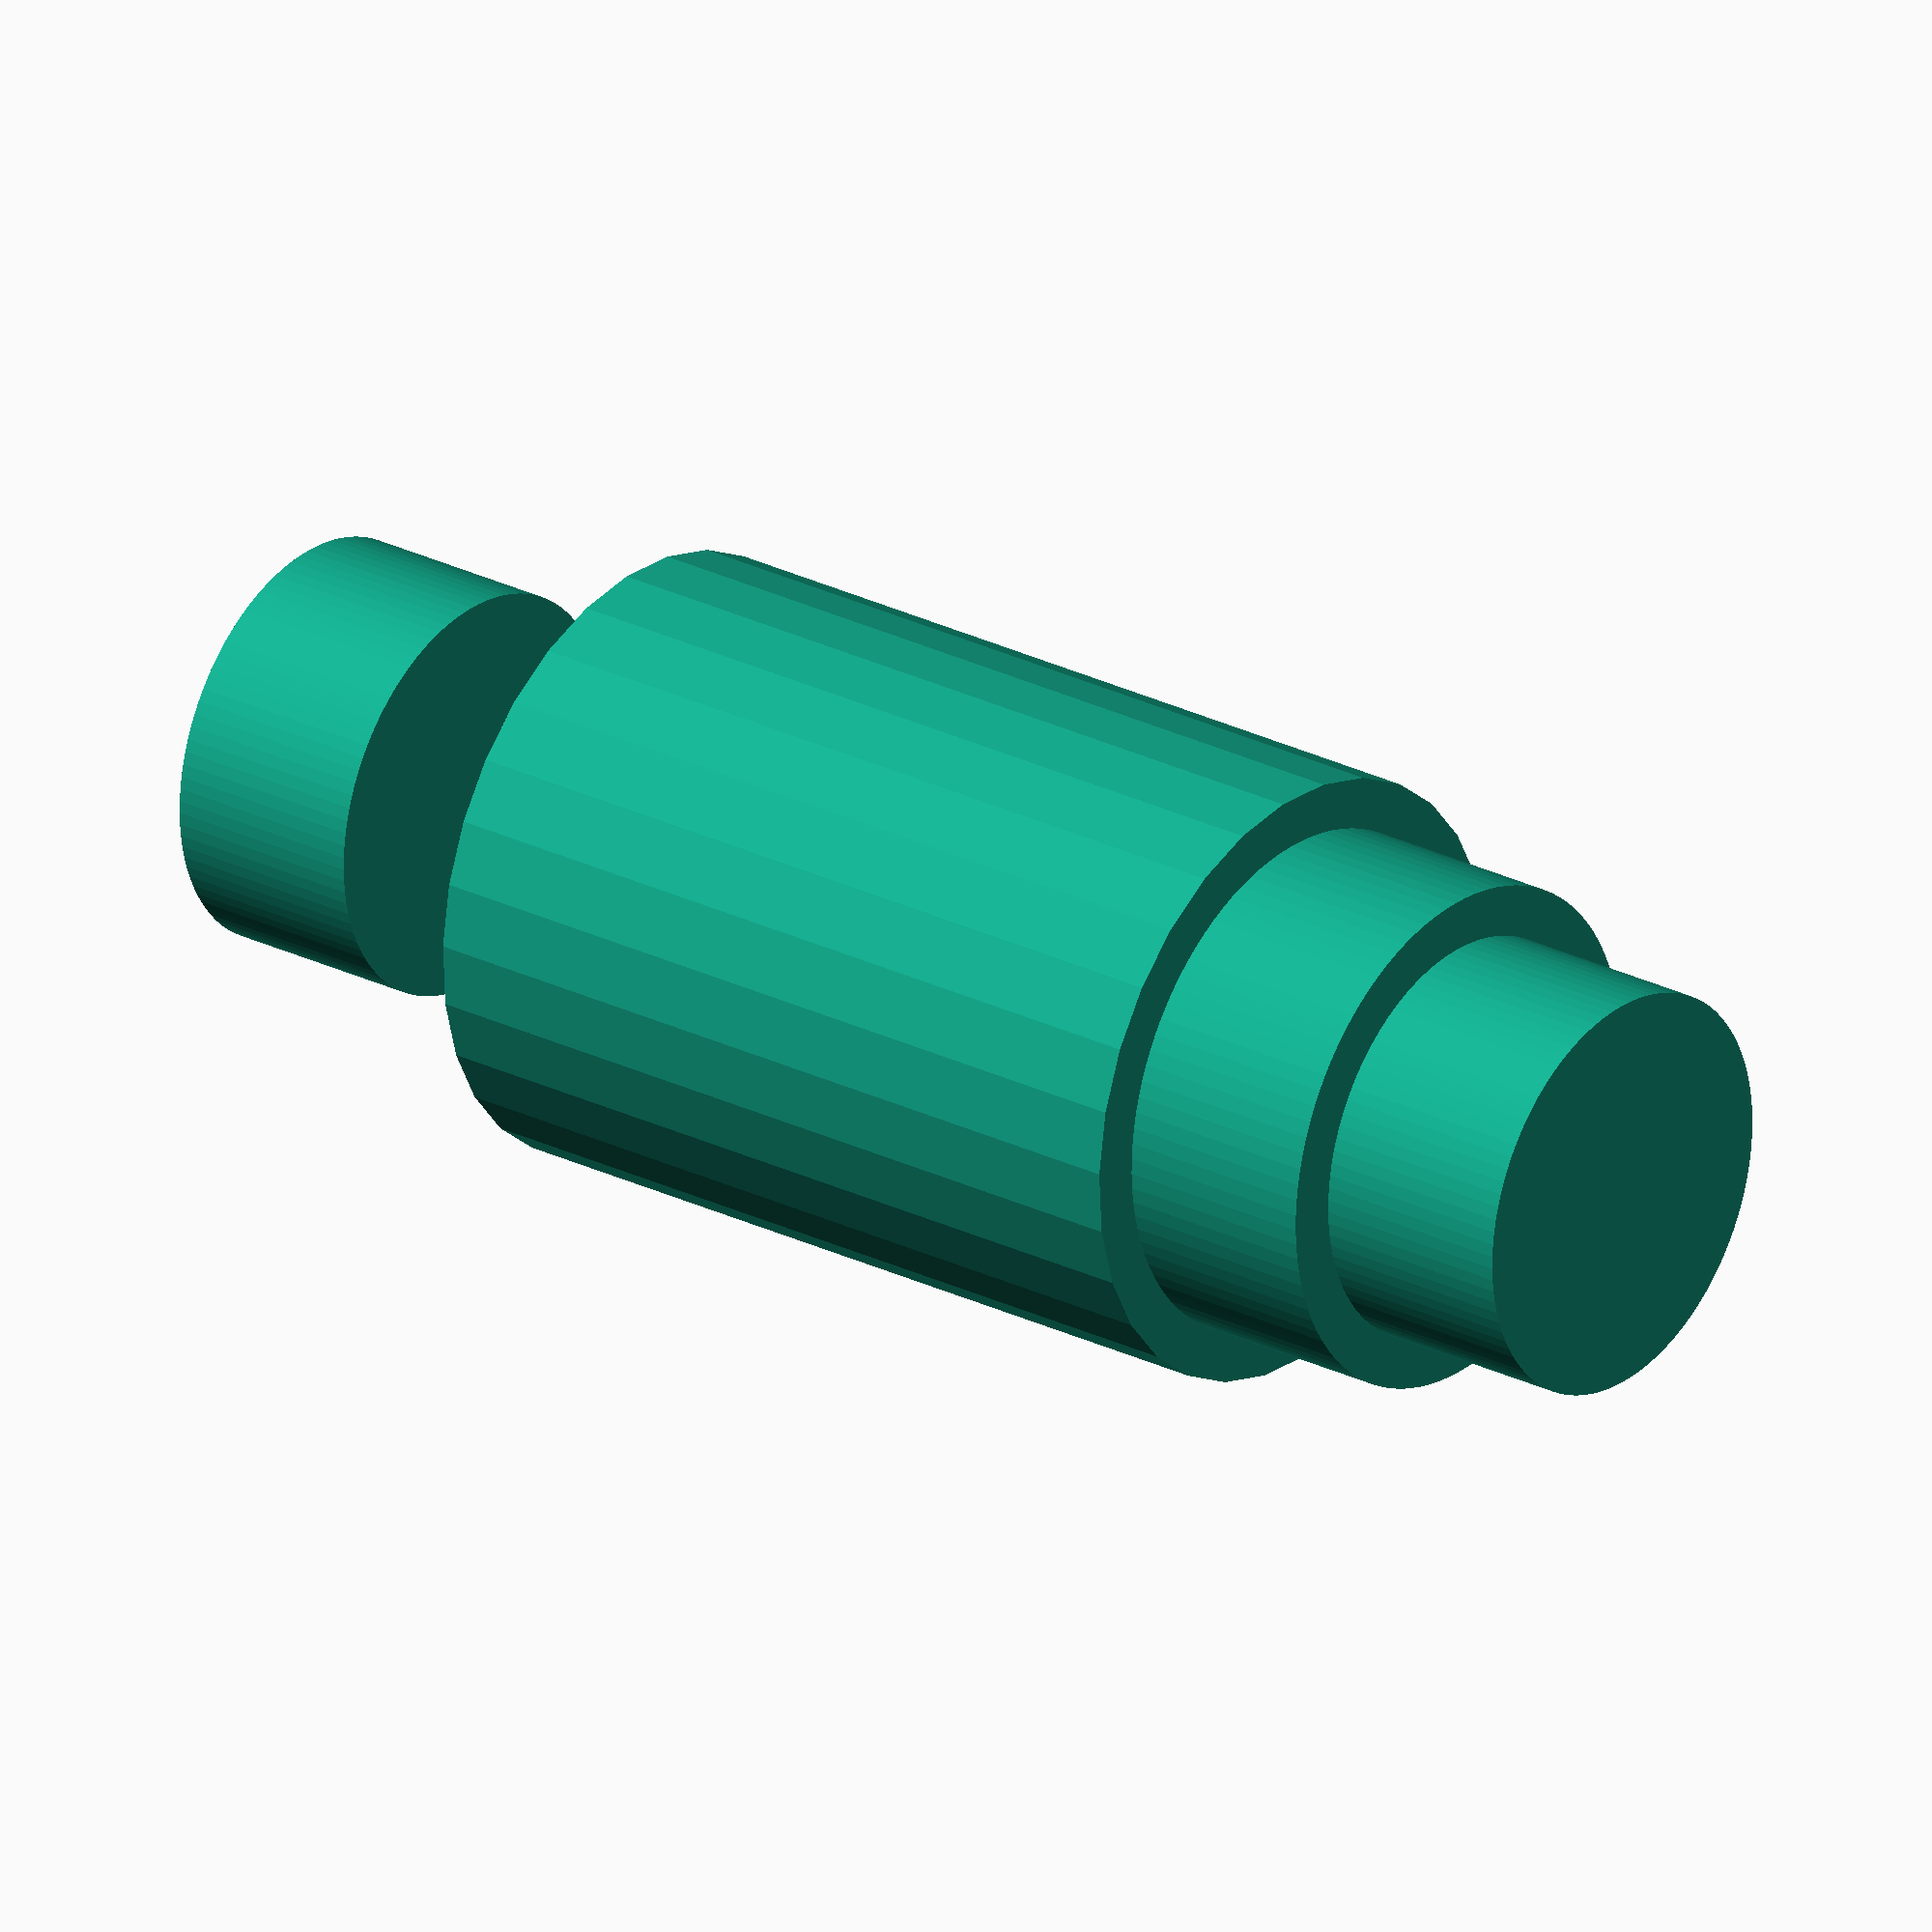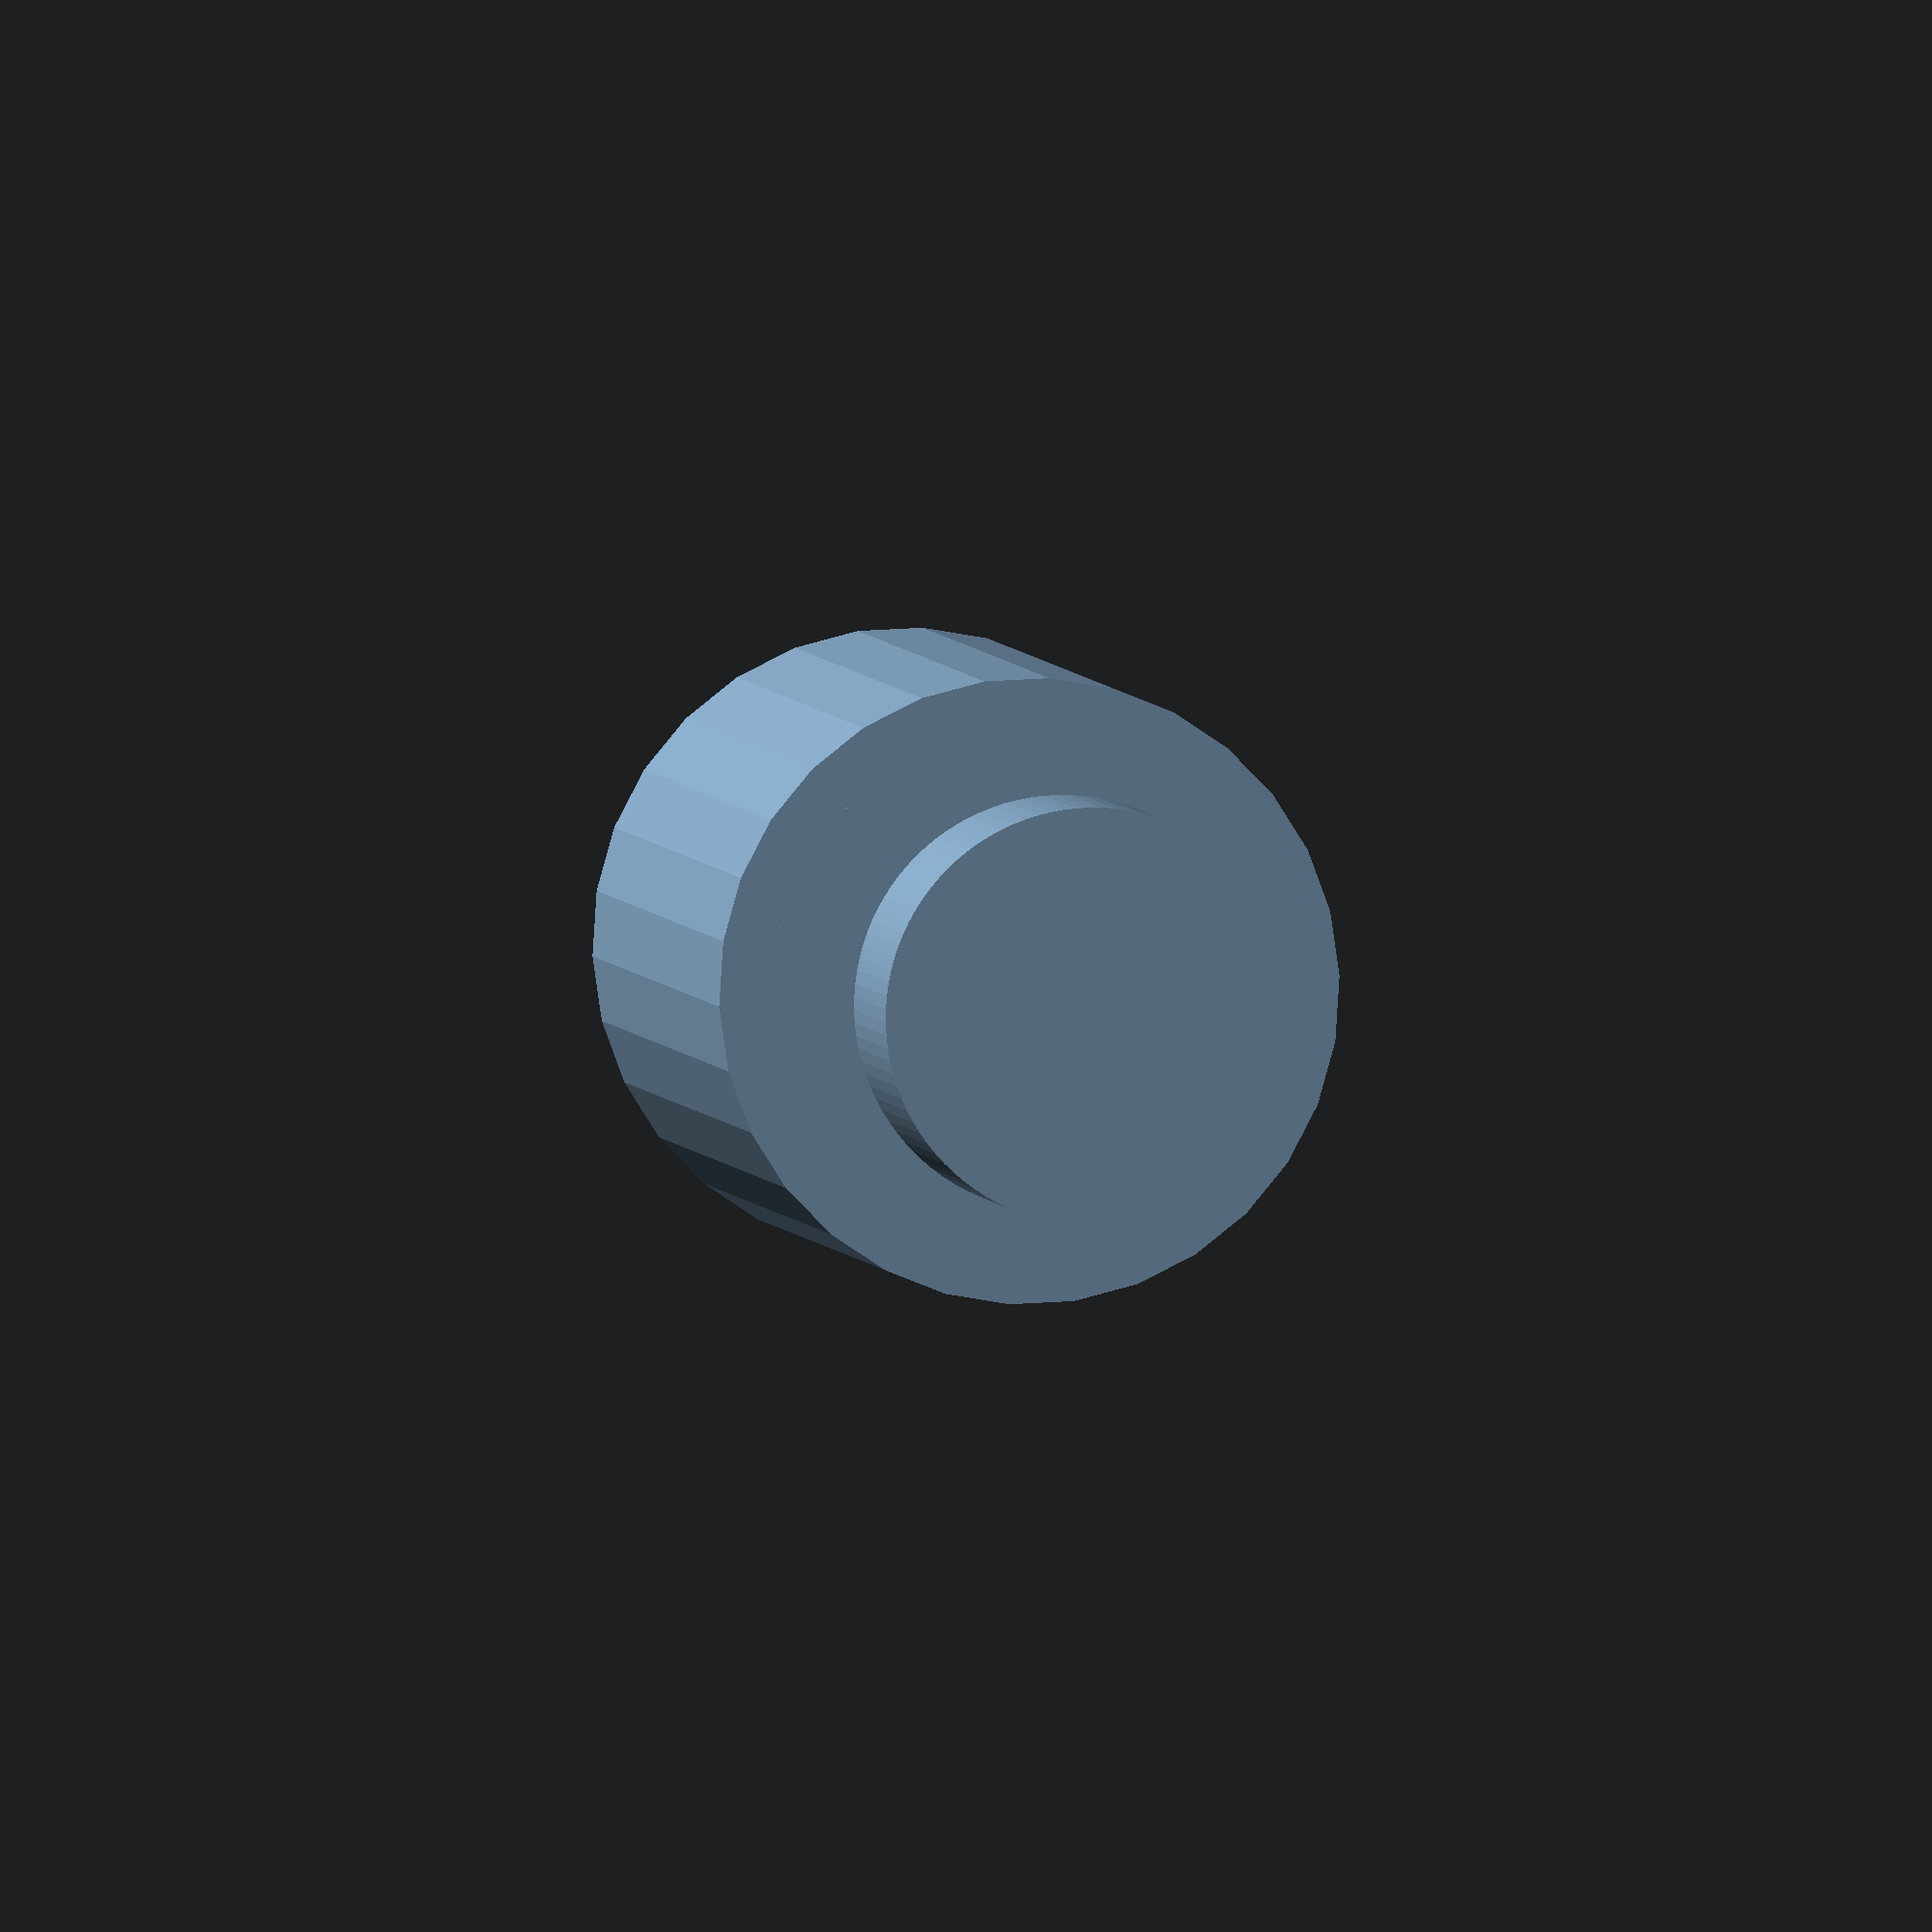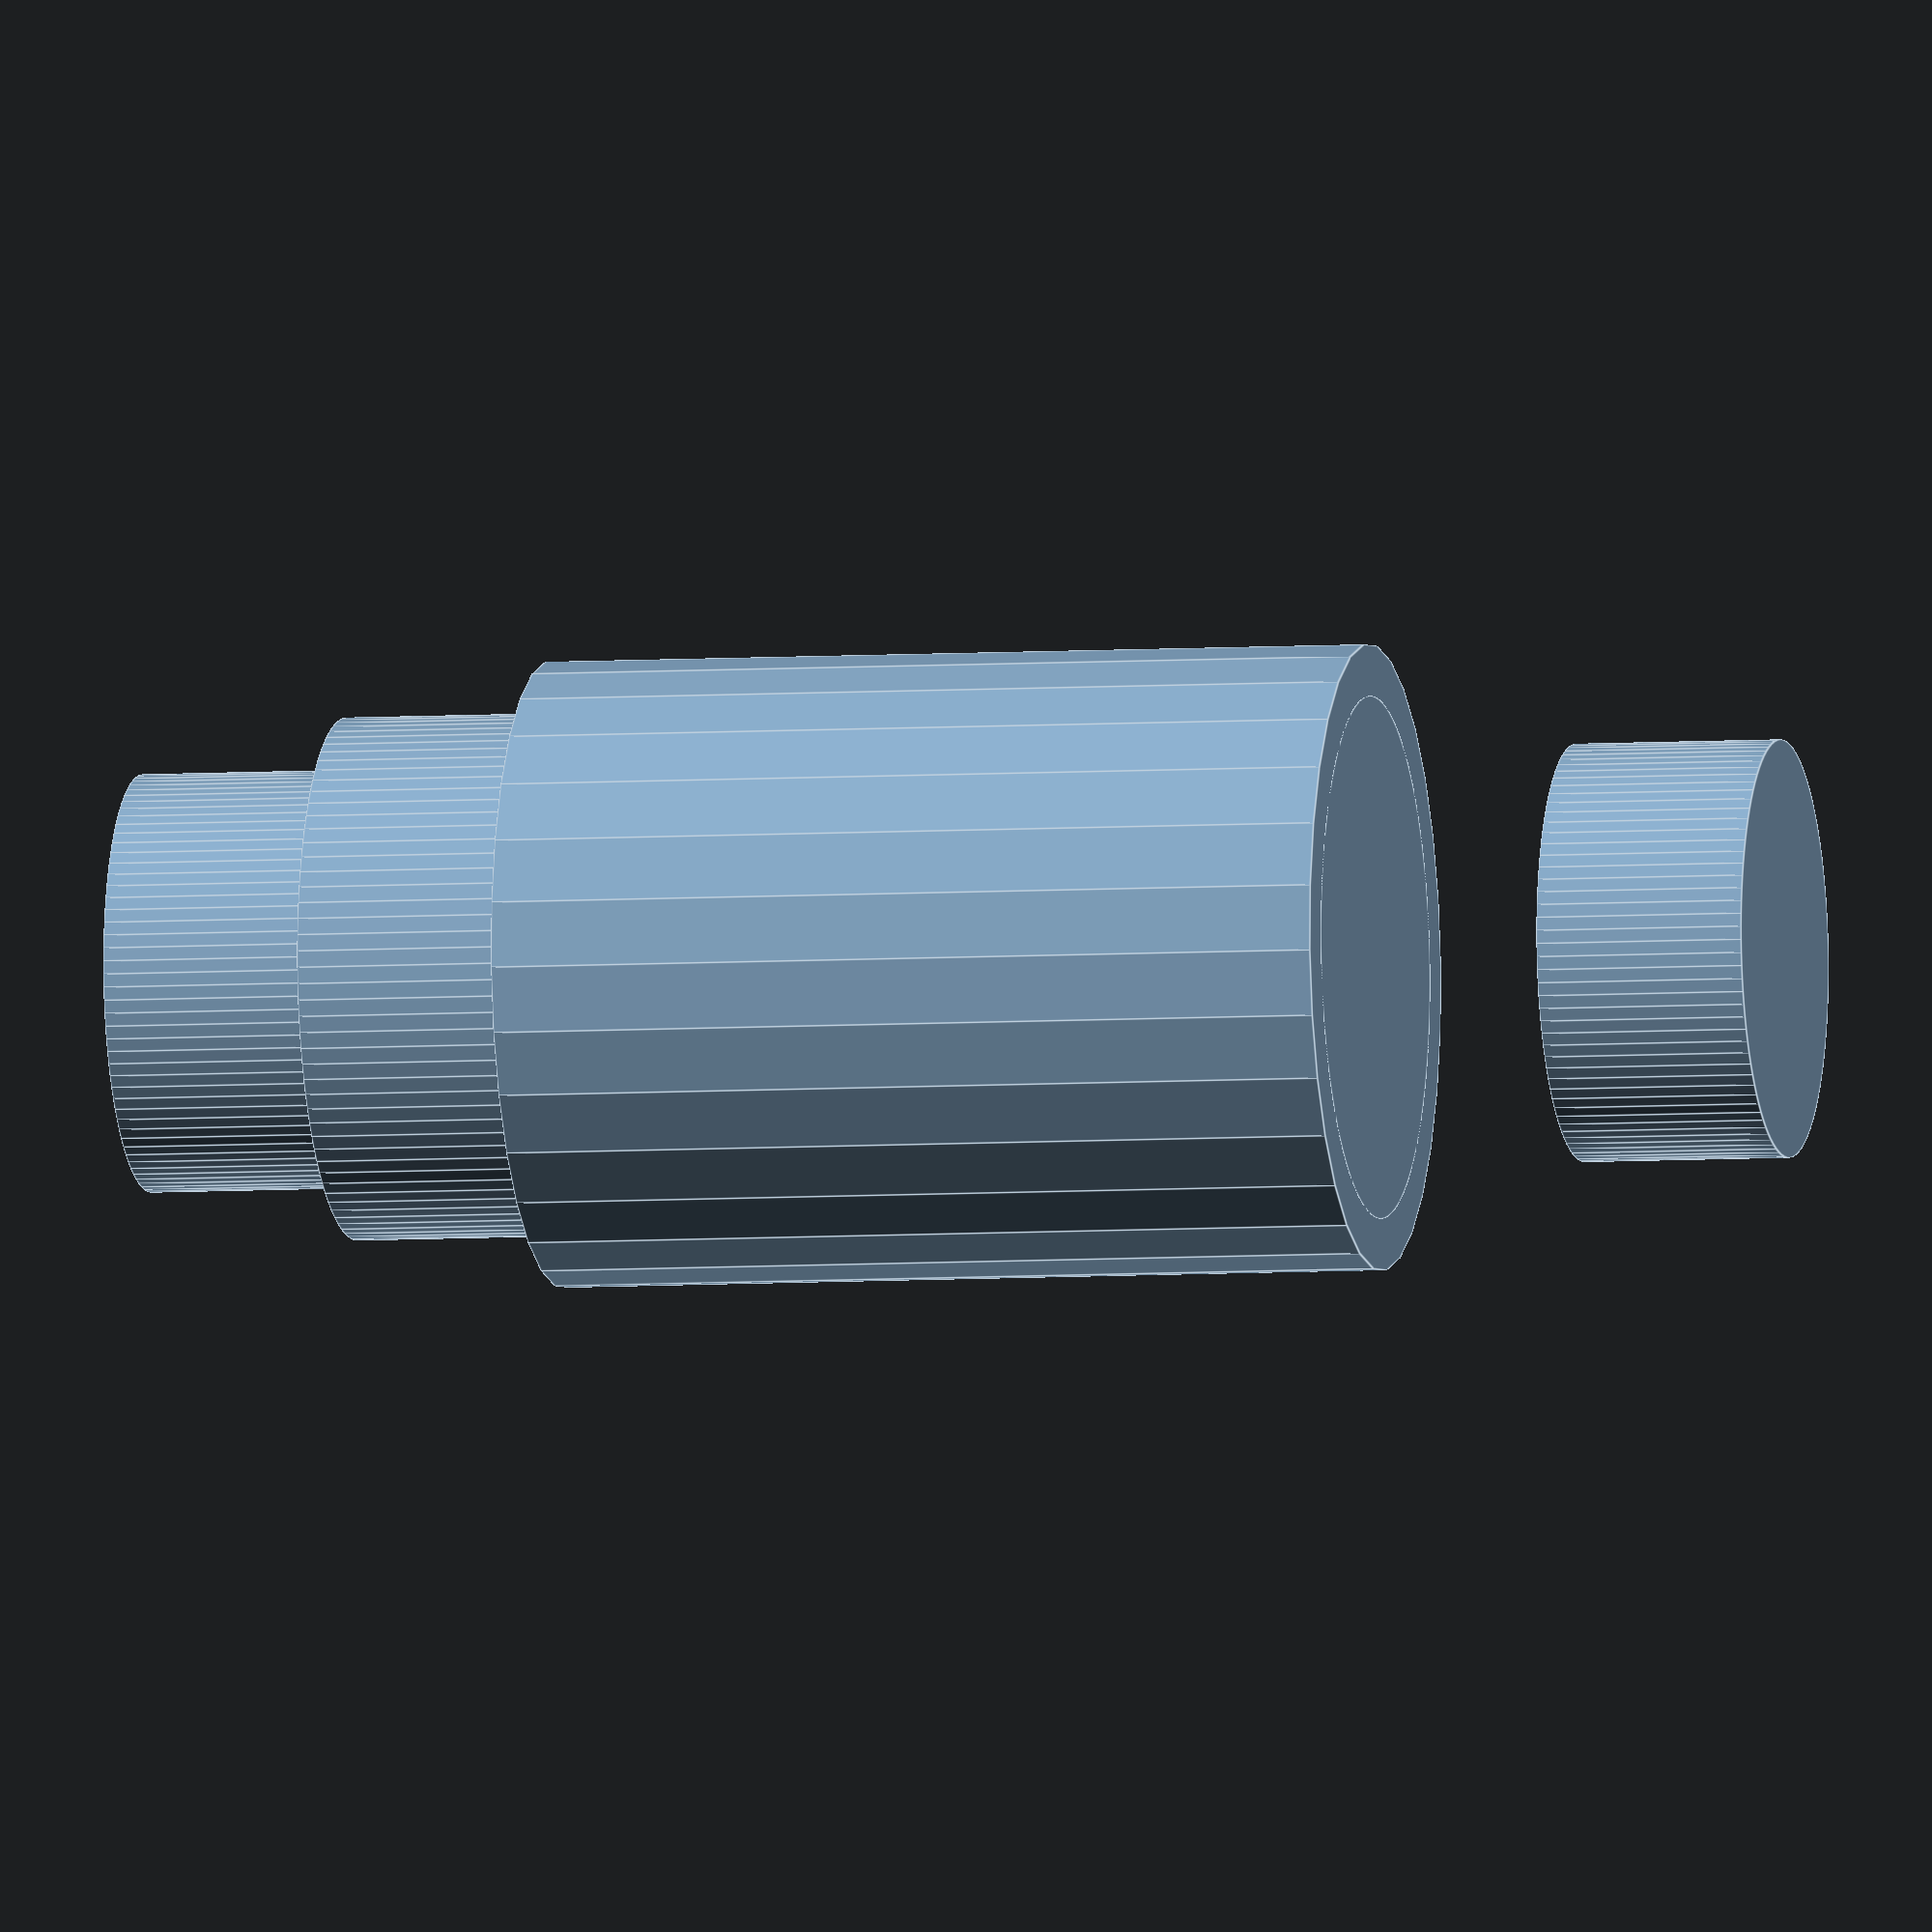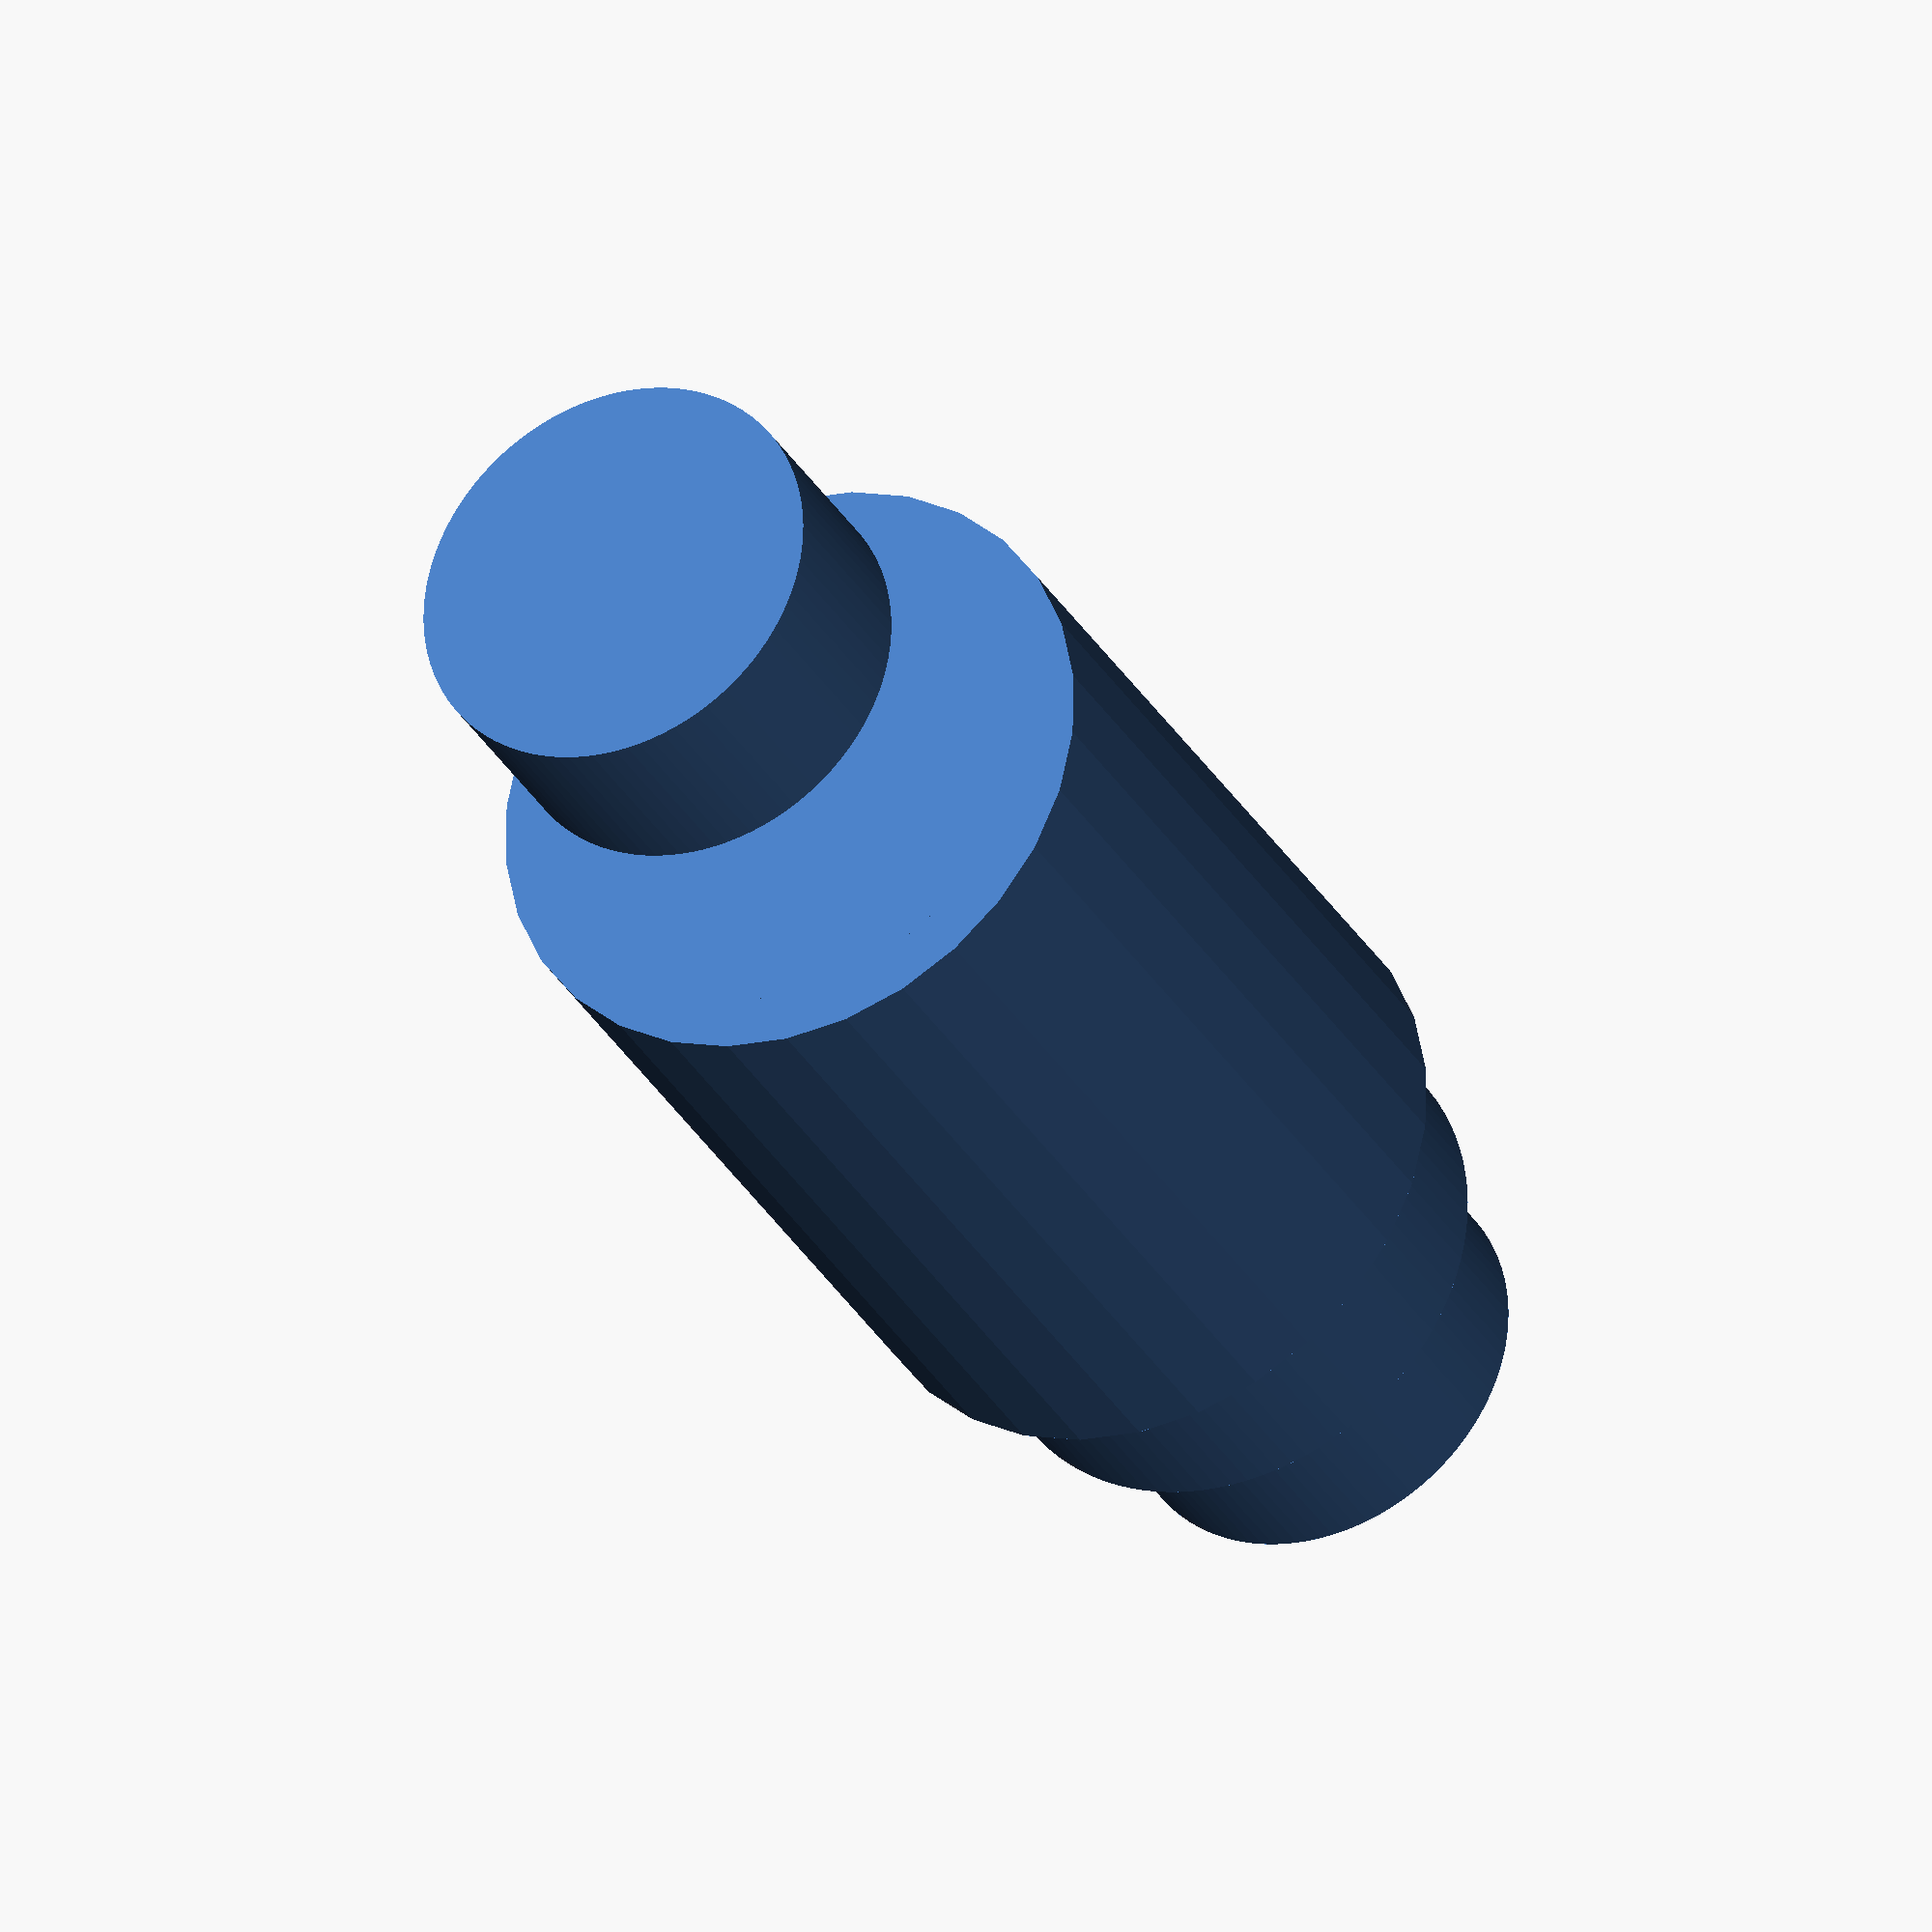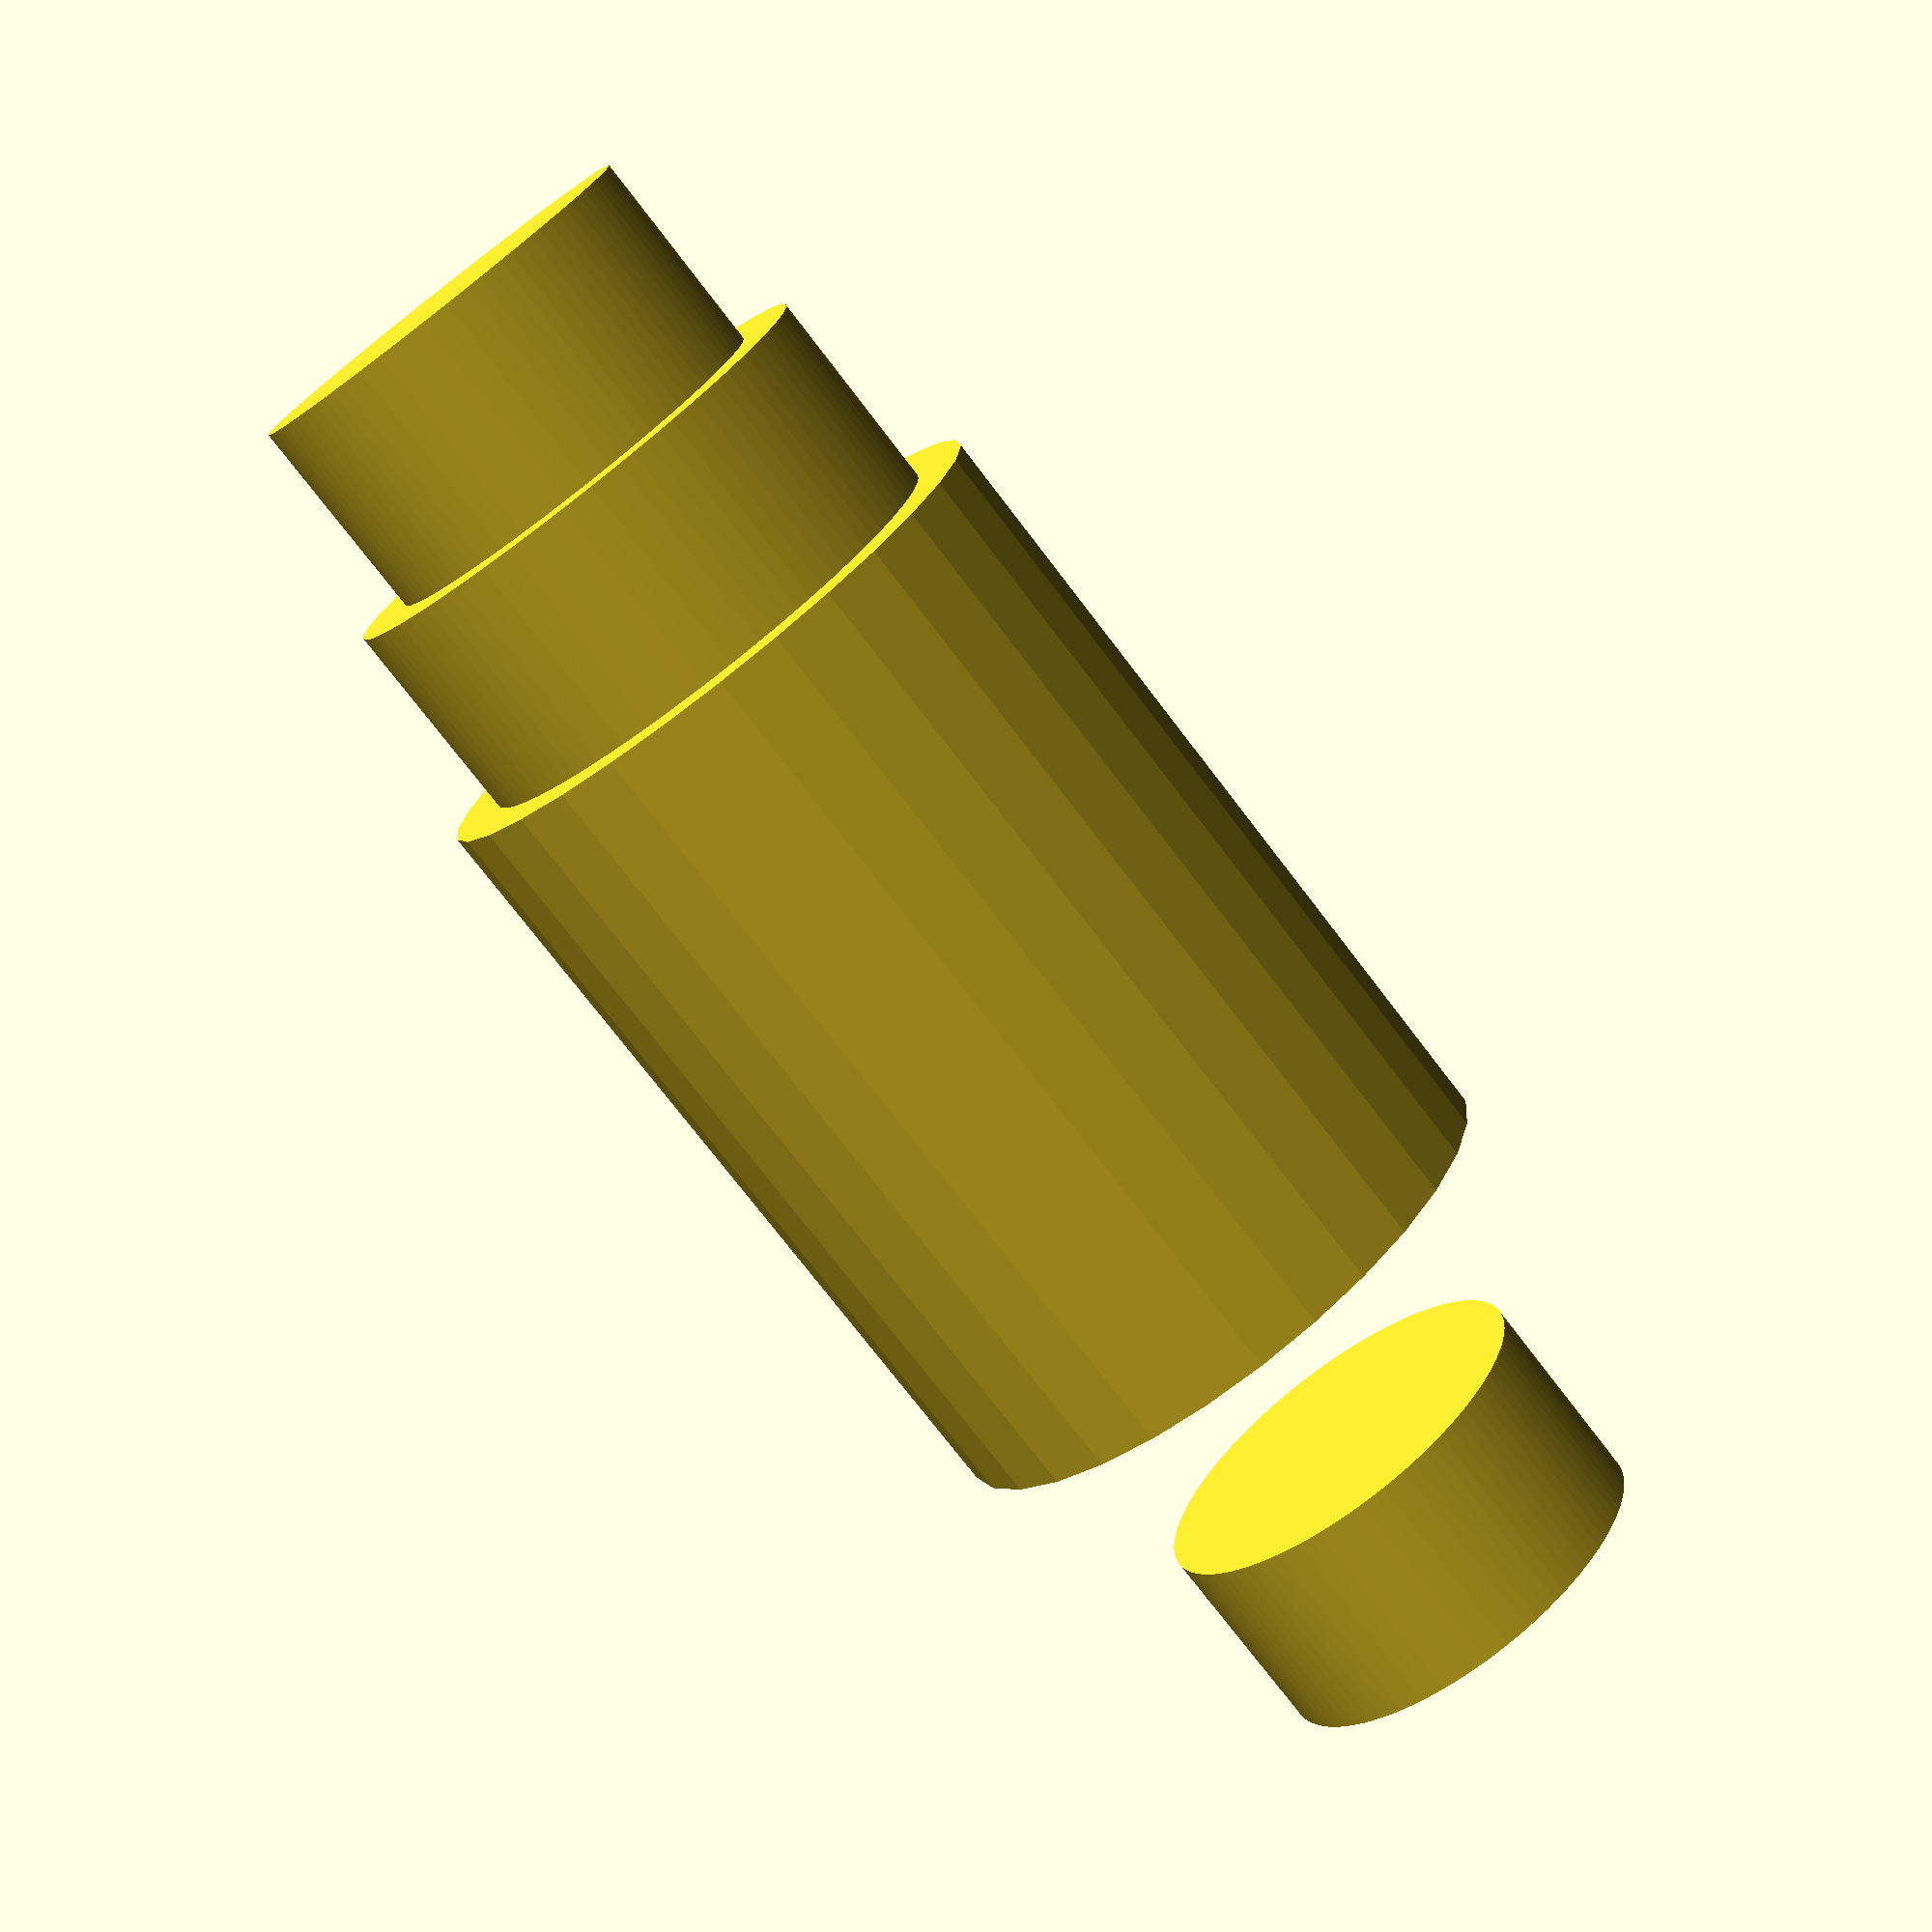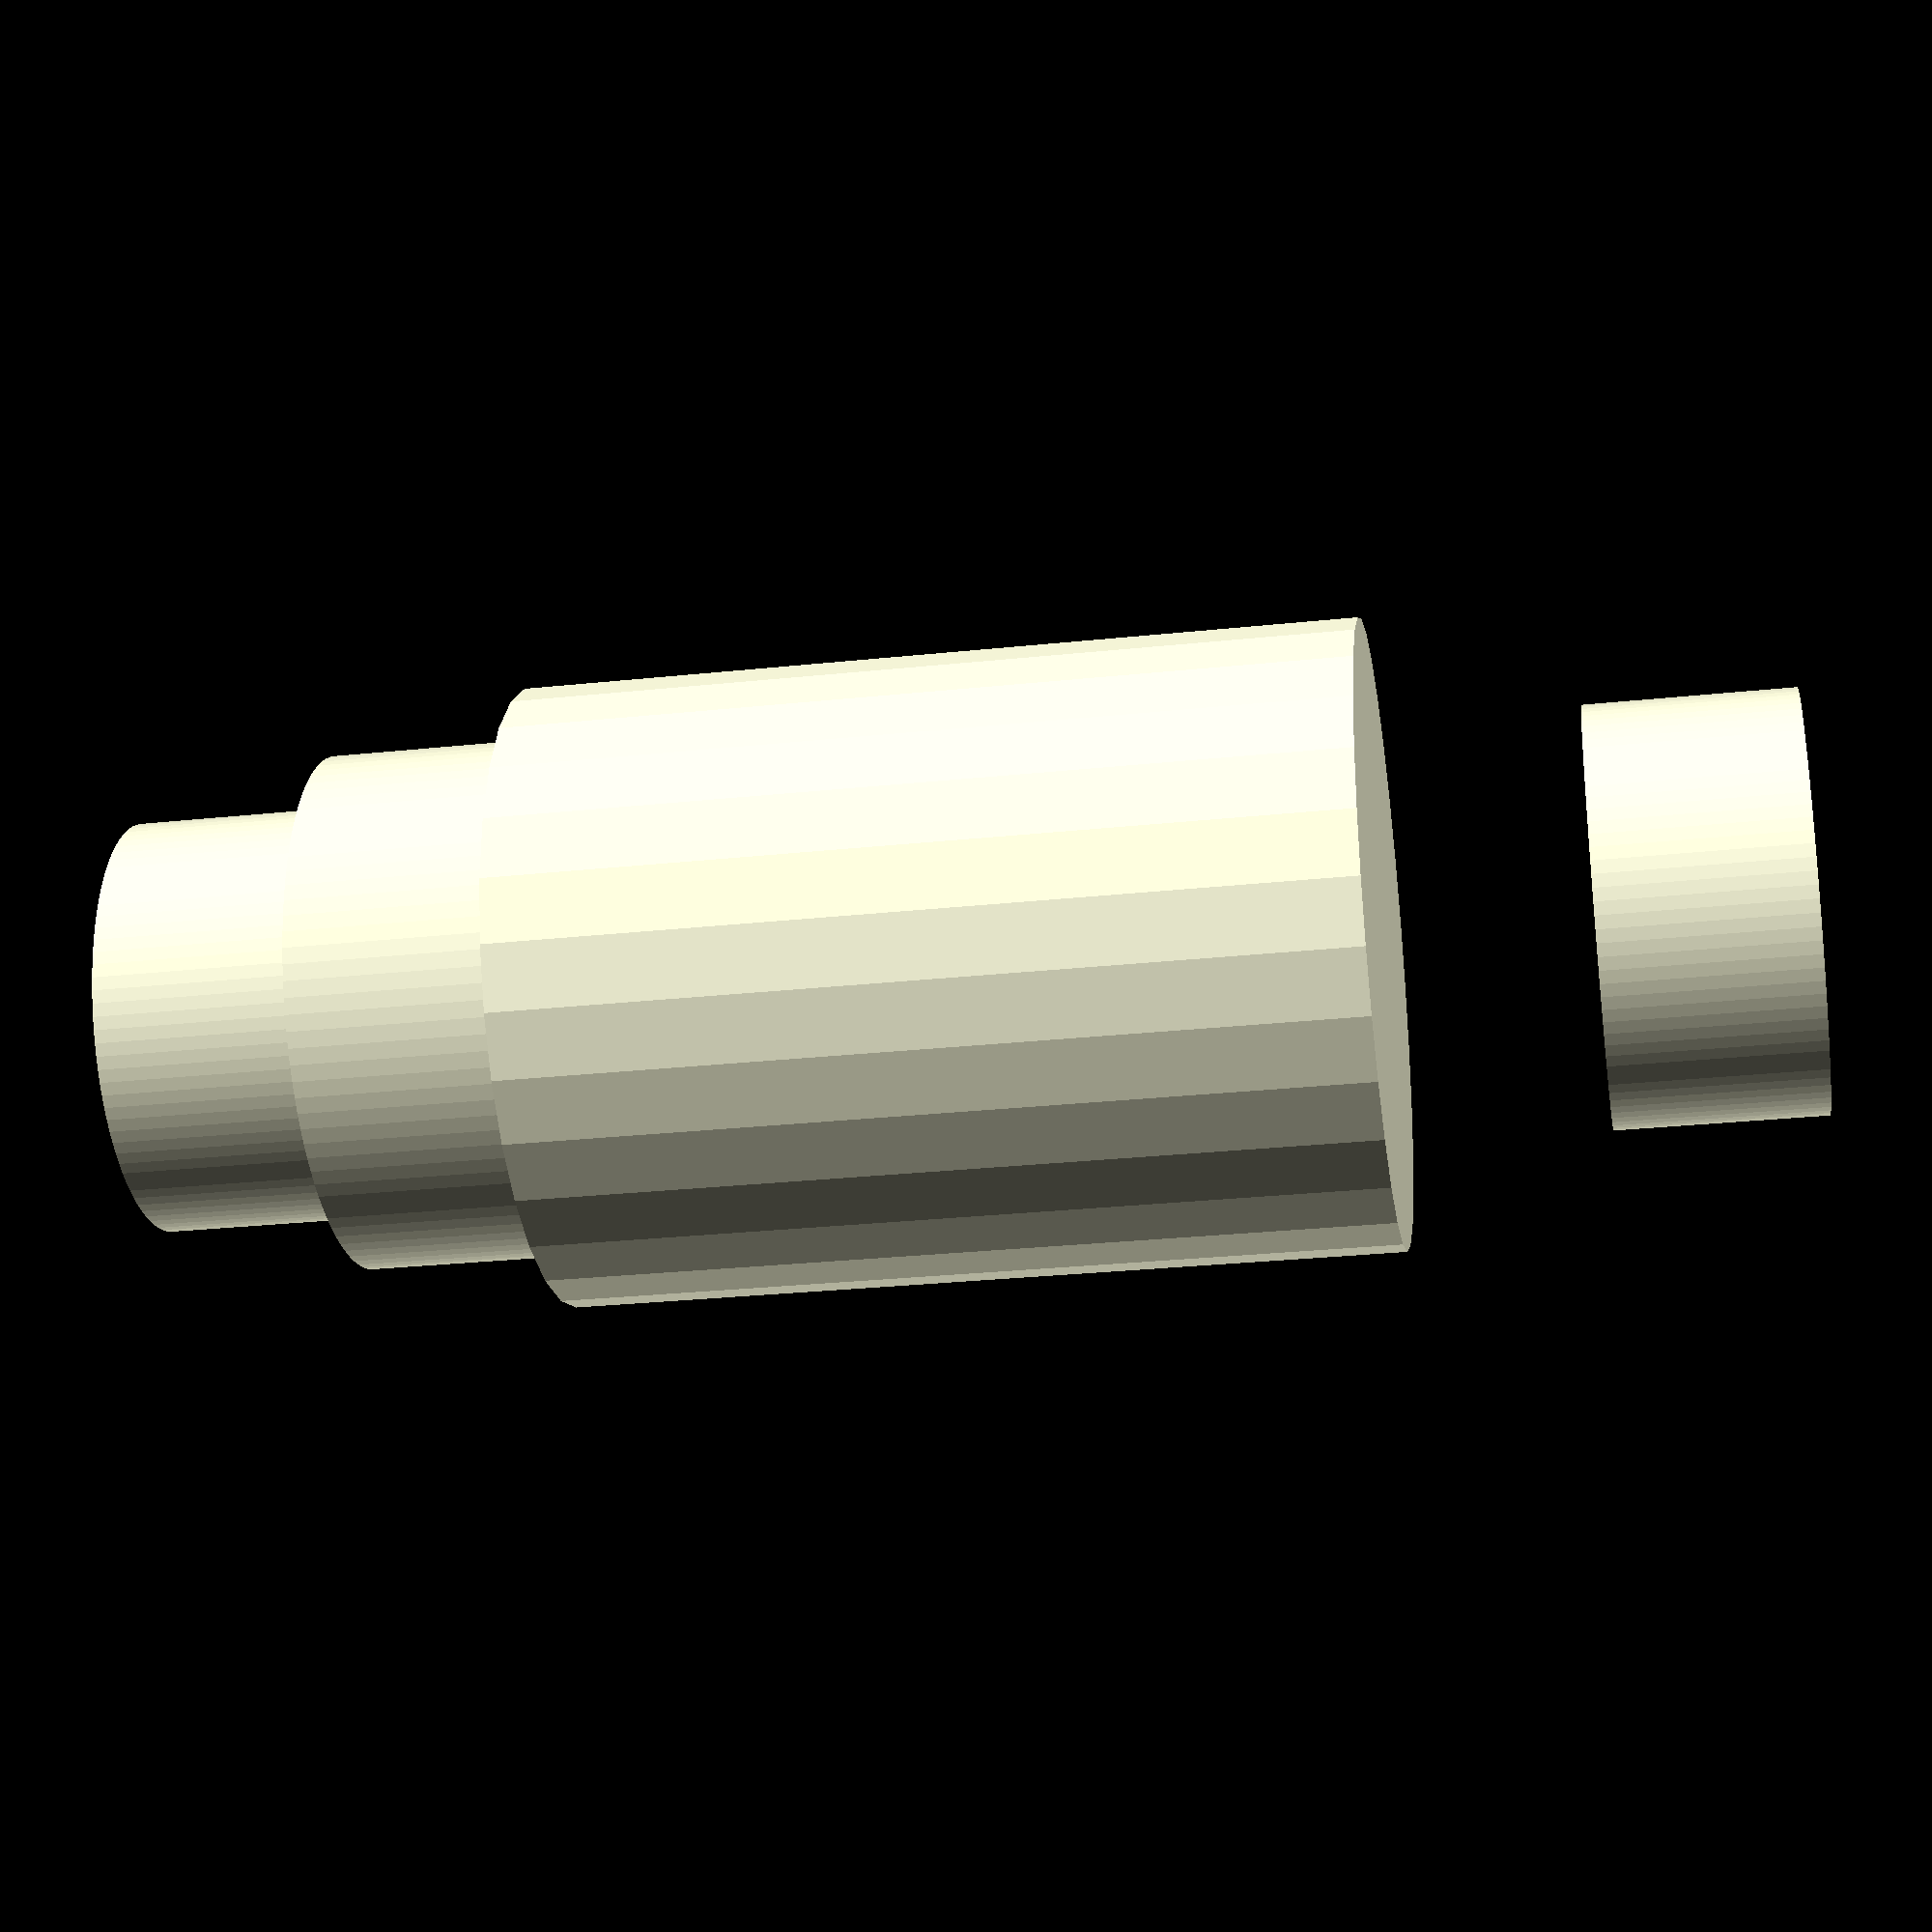
<openscad>

module flexible_coupling() {
    difference() {
        // Base cylinder
        cylinder(h = 40, d = 30, center = true);
        
        // Through hole
        cylinder(h = 42, d = 10, center = true, $fn = 100);
    }
    
    // Connector part
    translate([0, 0, 15])
    cylinder(h = 10, d = 25, center = true, $fn = 100);
    
    translate([0, 0, -25])
    cylinder(h = 10, d = 25, center = true, $fn = 100);

    // Apply teeth-like feature based on images in-between
    translate([0, 0, -5])
    rotate([0, 0, 0])
    cylinder(h = 10, d = 25, center = true, $fn = 30);

    // End cap
    translate([0, 0, -35])
    cylinder(h = 10, d = 20, center = true, $fn = 100);

    // End cap
    translate([0, 0, 35])
    cylinder(h = 10, d = 20, center = true, $fn = 100);
}

flexible_coupling();


</openscad>
<views>
elev=154.0 azim=213.3 roll=51.6 proj=o view=solid
elev=176.5 azim=225.7 roll=188.7 proj=o view=wireframe
elev=185.7 azim=151.8 roll=257.9 proj=o view=edges
elev=211.2 azim=294.6 roll=155.1 proj=o view=wireframe
elev=254.9 azim=24.6 roll=322.6 proj=p view=solid
elev=207.8 azim=318.1 roll=260.7 proj=p view=wireframe
</views>
